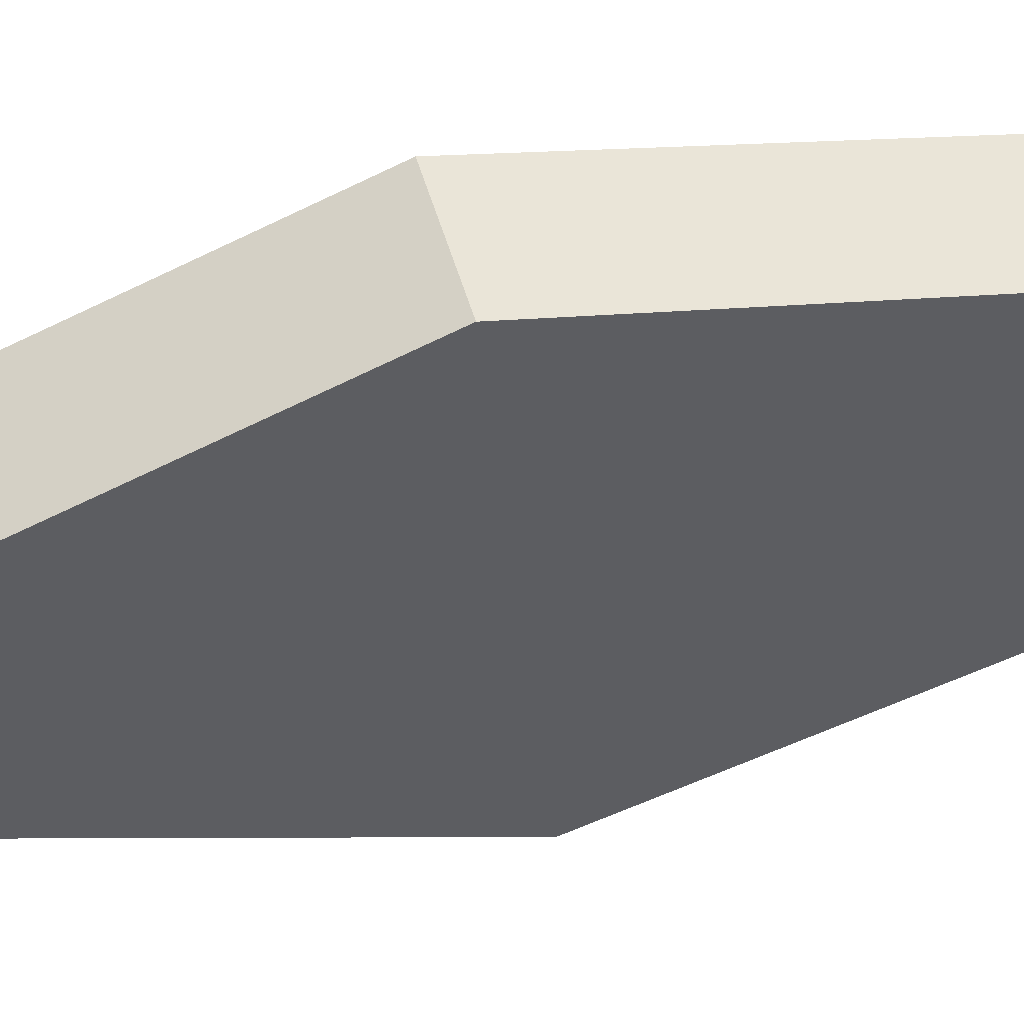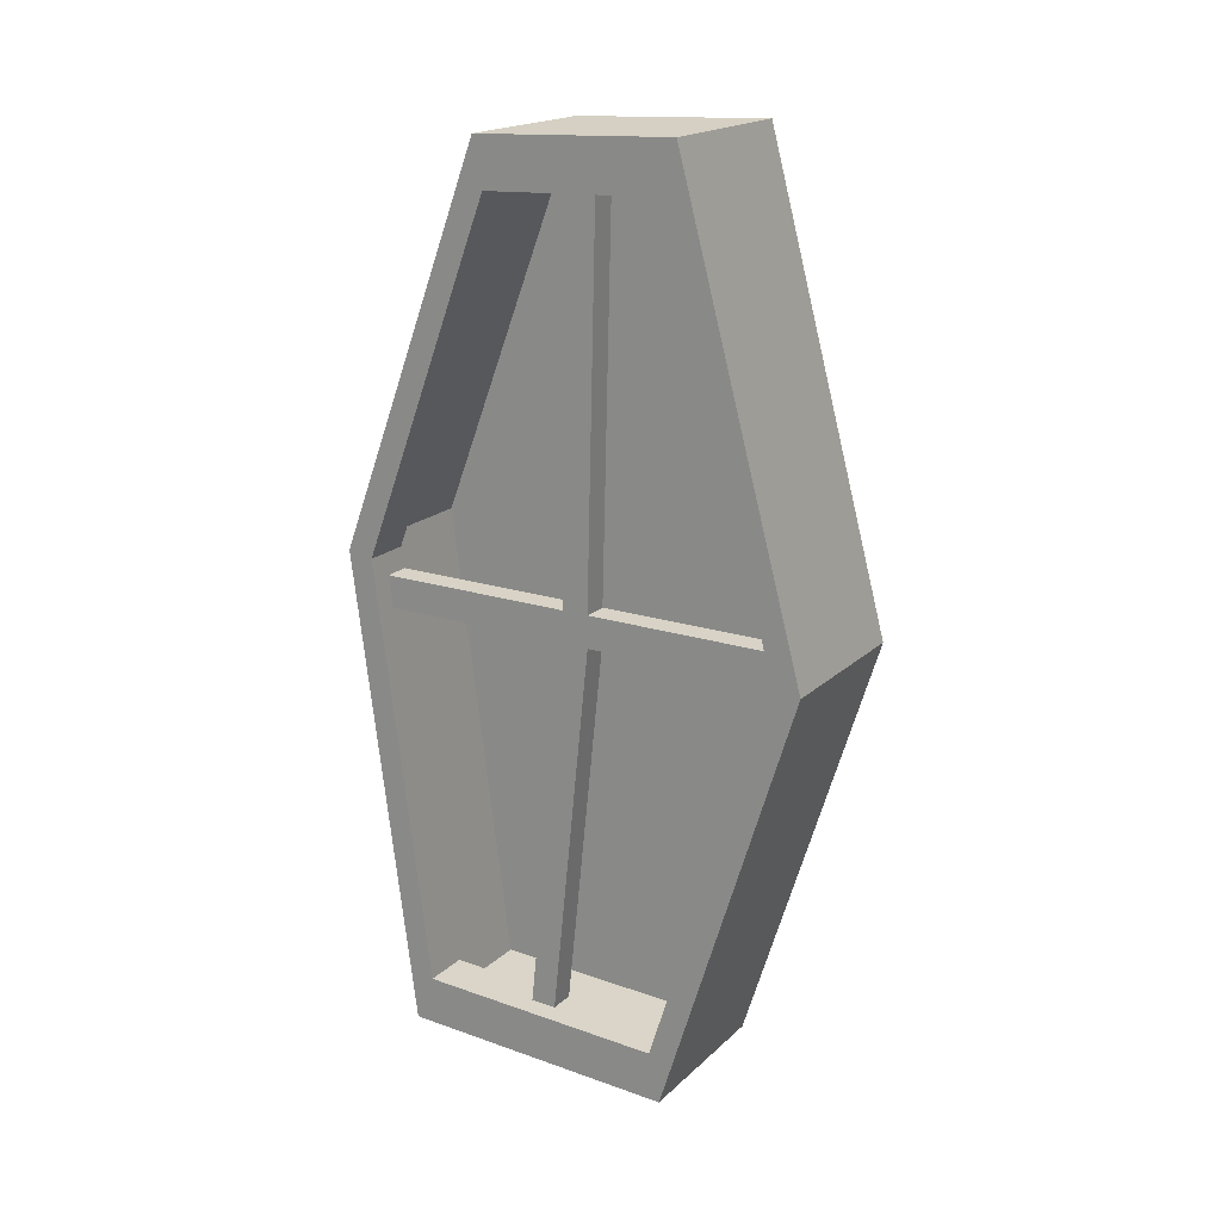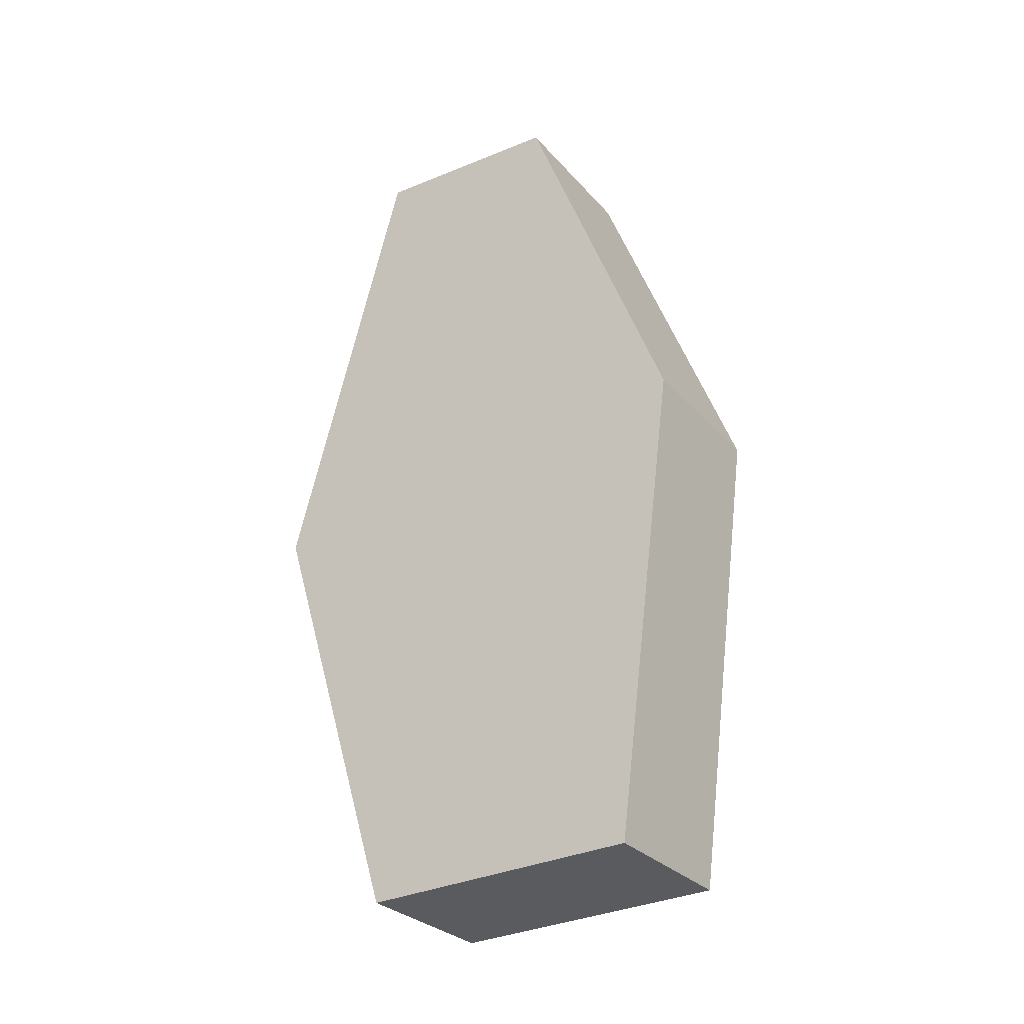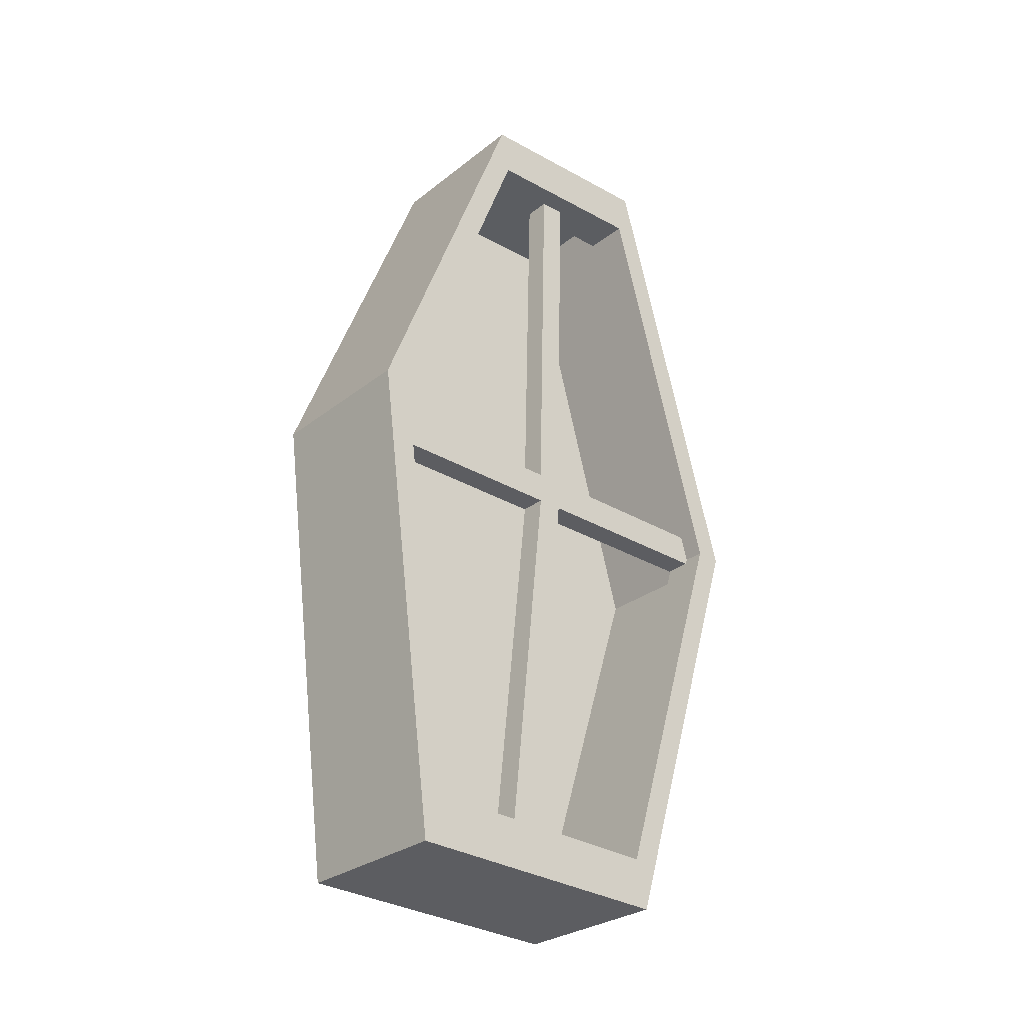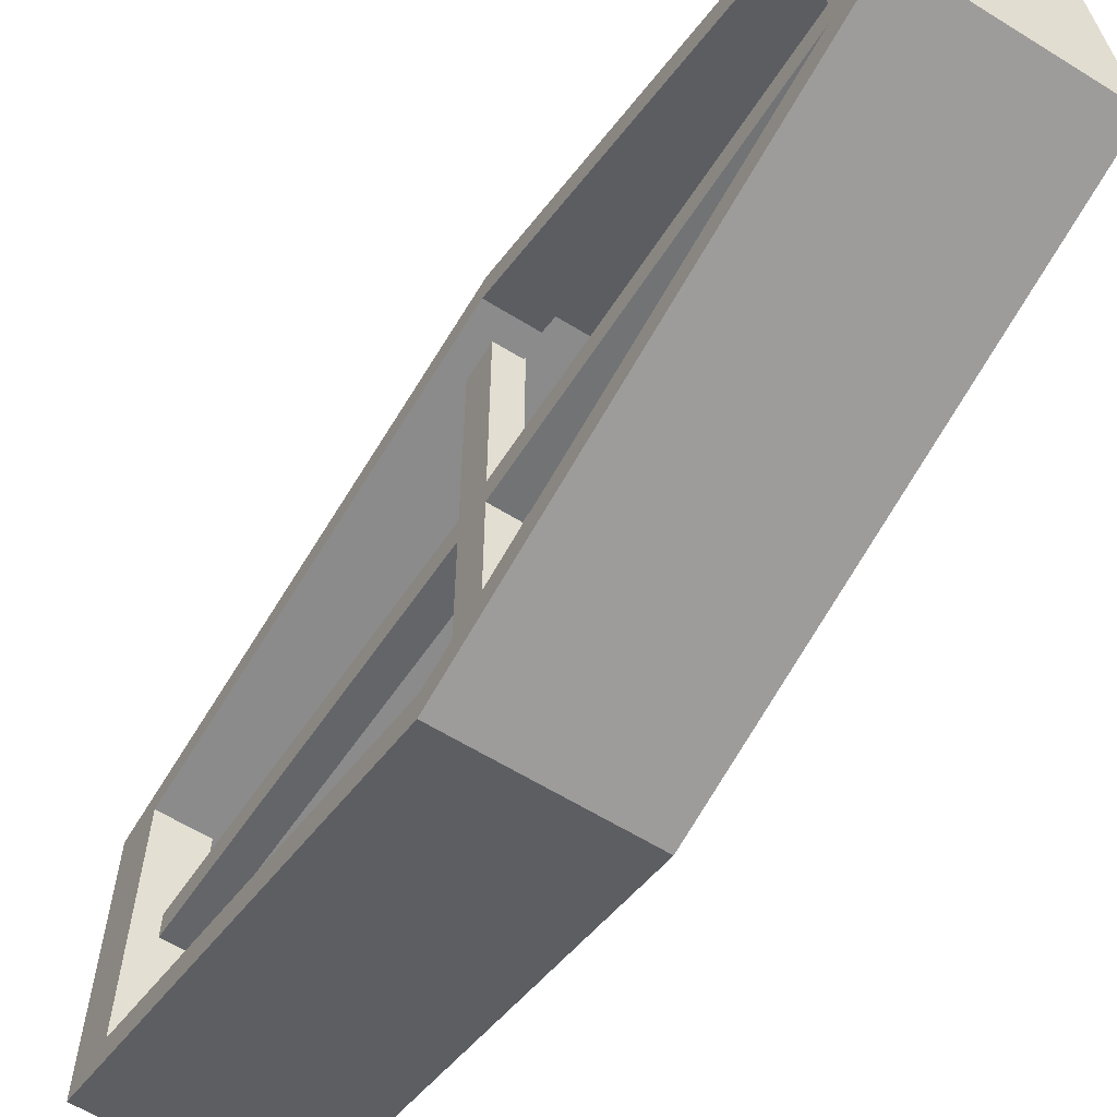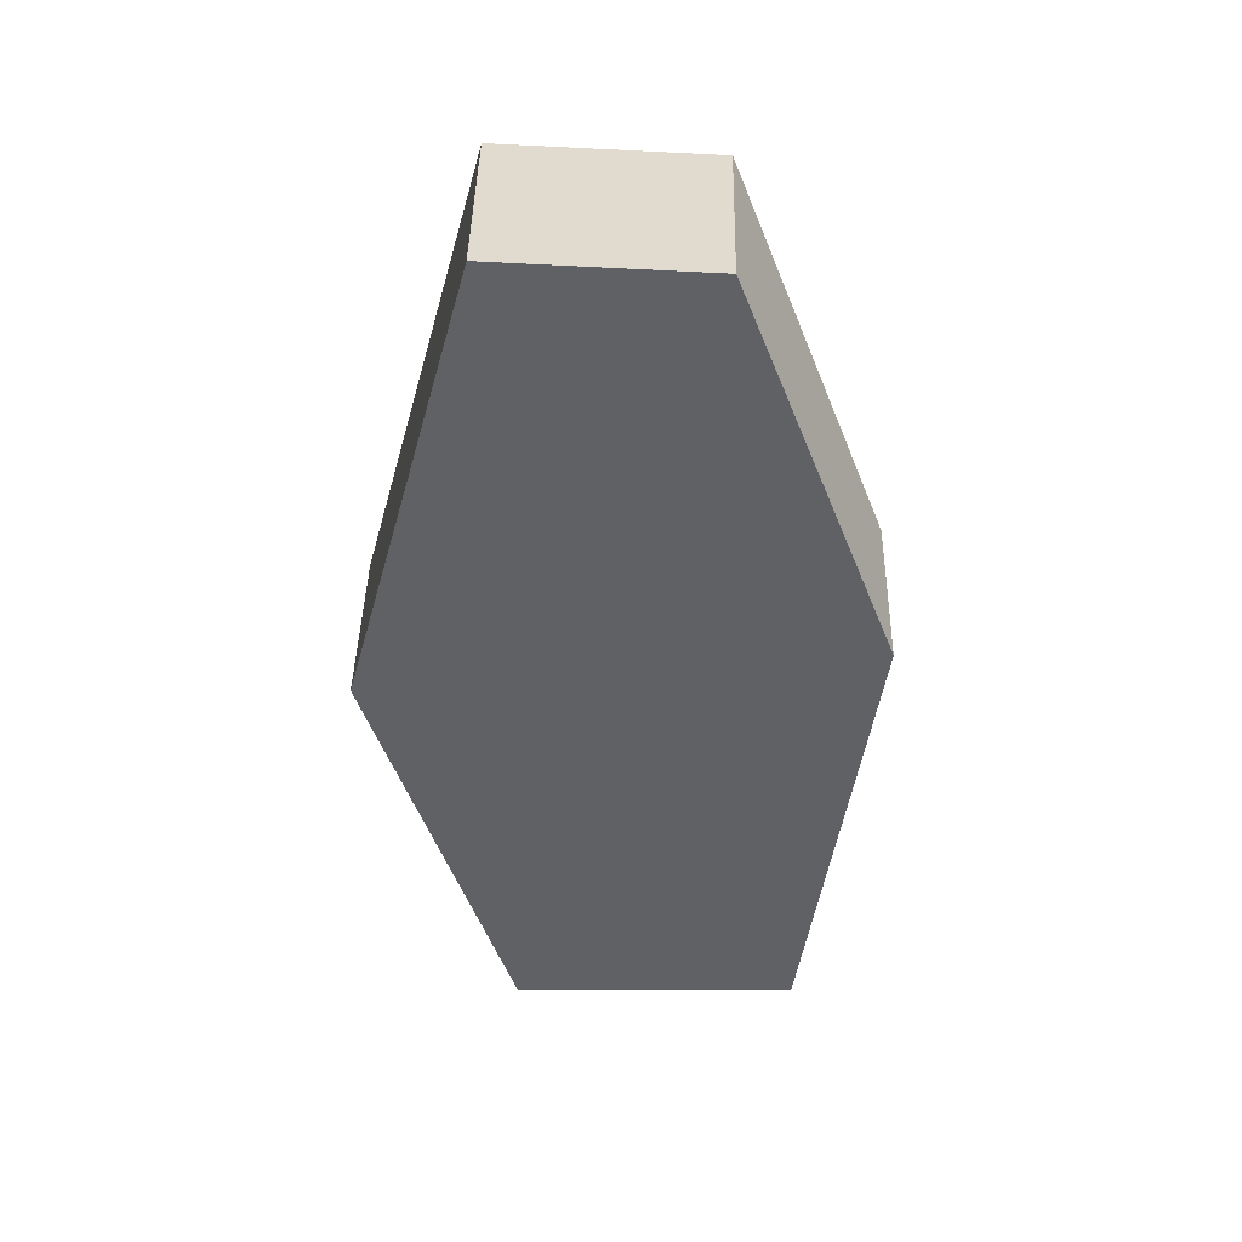
<metadata>
{"format":"obj","ext":"obj","renderer":"f3d","projection":"perspective","resolution":1024,"background":"white","views":[{"elev":43.5,"azim":-103.7,"up":"+Z"},{"elev":19.0,"azim":121.6,"up":"+Y"},{"elev":-29.6,"azim":-56.8,"up":"+Y"},{"elev":-29.2,"azim":48.8,"up":"+Y"},{"elev":-60.9,"azim":147.6,"up":"+Z"},{"elev":43.6,"azim":-88.8,"up":"+Y"}]}
</metadata>
<code>
v -0.1213 -0.6437 0.2581
v -0.1213 -0.6552 -0.1532
v -0.1213 -0.01727 -0.3509
v -0.1213 0.06135 0.3509
v -0.1213 0.6552 -0.1662
v -0.1213 0.6424 0.1287
v -0.1213 -0.6437 0.2581
v 0.1213 -0.6437 0.2581
v 0.1213 -0.6552 -0.1532
v -0.1213 -0.6552 -0.1532
v -0.1213 -0.6552 -0.1532
v 0.1213 -0.6552 -0.1532
v 0.1213 -0.01727 -0.3509
v -0.1213 -0.01727 -0.3509
v -0.1213 -0.01727 -0.3509
v 0.1213 -0.01727 -0.3509
v 0.1213 0.6552 -0.1662
v -0.1213 0.6552 -0.1662
v -0.1213 0.6552 -0.1662
v 0.1213 0.6552 -0.1662
v 0.1213 0.6424 0.1287
v -0.1213 0.6424 0.1287
v -0.1213 0.6424 0.1287
v 0.1213 0.6424 0.1287
v 0.1213 0.06135 0.3509
v -0.1213 0.06135 0.3509
v -0.1213 0.06135 0.3509
v 0.1213 0.06135 0.3509
v 0.1213 -0.6437 0.2581
v -0.1213 -0.6437 0.2581
v 0.1213 -0.6437 0.2581
v 0.1213 -0.5735 0.2299
v 0.1213 -0.5838 -0.1365
v 0.1213 -0.6552 -0.1532
v 0.1213 -0.01538 -0.3127
v 0.1213 -0.01727 -0.3509
v 0.1213 0.5838 -0.1481
v 0.1213 0.6552 -0.1662
v 0.1213 0.5723 0.1146
v 0.1213 0.6424 0.1287
v 0.1213 0.05466 0.3127
v 0.1213 0.06135 0.3509
v 0.1213 -0.5735 0.2299
v 0.05396 -0.5735 0.2299
v 0.05396 -0.5838 -0.1365
v 0.1213 -0.5838 -0.1365
v 0.1213 -0.5838 -0.1365
v 0.05396 -0.5838 -0.1365
v 0.05396 -0.01538 -0.3127
v 0.1213 -0.01538 -0.3127
v 0.1213 -0.01538 -0.3127
v 0.05396 -0.01538 -0.3127
v 0.05396 0.5838 -0.1481
v 0.1213 0.5838 -0.1481
v 0.1213 0.5838 -0.1481
v 0.05396 0.5838 -0.1481
v 0.05396 0.5723 0.1146
v 0.1213 0.5723 0.1146
v 0.1213 0.5723 0.1146
v 0.05396 0.5723 0.1146
v 0.05396 0.05466 0.3127
v 0.1213 0.05466 0.3127
v 0.1213 0.05466 0.3127
v 0.05396 0.05466 0.3127
v 0.05396 -0.5735 0.2299
v 0.1213 -0.5735 0.2299
v 0.05221 -0.6174 0.08021
v 0.05221 -0.02386 0.01833
v 0.09024 -0.02386 0.01833
v 0.09024 -0.6174 0.08021
v 0.05221 -0.02386 0.3261
v 0.05221 0.02302 0.3261
v 0.09024 0.02302 0.3261
v 0.09024 -0.02386 0.3261
v 0.05221 0.02302 0.01833
v 0.05221 0.6166 0.003584
v 0.09024 0.6166 0.003584
v 0.09024 0.02302 0.01833
v 0.05221 0.6166 0.003584
v 0.05221 0.6166 -0.03444
v 0.09024 0.6166 -0.03444
v 0.09024 0.6166 0.003584
v 0.05221 0.6166 -0.03444
v 0.05221 0.02302 -0.0197
v 0.09024 0.02302 -0.0197
v 0.09024 0.6166 -0.03444
v 0.05221 0.02302 -0.3274
v 0.05221 -0.02386 -0.3274
v 0.09024 -0.02386 -0.3274
v 0.09024 0.02302 -0.3274
v 0.05221 -0.02386 -0.0197
v 0.05221 -0.6174 0.04218
v 0.09024 -0.6174 0.04218
v 0.09024 -0.02386 -0.0197
v 0.05221 -0.6174 0.04218
v 0.05221 -0.6174 0.08021
v 0.09024 -0.6174 0.08021
v 0.09024 -0.6174 0.04218
v 0.09024 -0.6174 0.08021
v 0.09024 -0.02386 0.01833
v 0.09024 -0.02386 -0.0197
v 0.09024 -0.6174 0.04218
v 0.09024 0.02302 -0.0197
v 0.09024 0.02302 0.01833
v 0.09024 0.6166 -0.03444
v 0.09024 0.6166 0.003584
v 0.05221 -0.6174 0.04218
v 0.05221 -0.02386 -0.0197
v 0.05221 -0.02386 0.01833
v 0.05221 -0.6174 0.08021
v 0.05221 0.02302 0.01833
v 0.05221 0.02302 -0.0197
v 0.05221 0.6166 0.003584
v 0.05221 0.6166 -0.03444
v 0.05221 -0.02386 0.01833
v 0.05221 -0.02386 0.3261
v 0.09024 -0.02386 0.3261
v 0.09024 -0.02386 0.01833
v 0.09024 -0.02386 0.01833
v 0.09024 -0.02386 0.3261
v 0.09024 0.02302 0.3261
v 0.09024 0.02302 0.01833
v 0.09024 0.02302 0.01833
v 0.09024 0.02302 0.3261
v 0.05221 0.02302 0.3261
v 0.05221 0.02302 0.01833
v 0.05221 0.02302 0.01833
v 0.05221 0.02302 0.3261
v 0.05221 -0.02386 0.3261
v 0.05221 -0.02386 0.01833
v 0.05221 0.02302 -0.0197
v 0.05221 0.02302 -0.3274
v 0.09024 0.02302 -0.3274
v 0.09024 0.02302 -0.0197
v 0.09024 0.02302 -0.0197
v 0.09024 0.02302 -0.3274
v 0.09024 -0.02386 -0.3274
v 0.09024 -0.02386 -0.0197
v 0.09024 -0.02386 -0.0197
v 0.09024 -0.02386 -0.3274
v 0.05221 -0.02386 -0.3274
v 0.05221 -0.02386 -0.0197
v 0.05221 -0.02386 -0.0197
v 0.05221 -0.02386 -0.3274
v 0.05221 0.02302 -0.3274
v 0.05221 0.02302 -0.0197
g polySurface7_1969_110
f 1 3 2
f 3 1 4
f 3 4 5
f 5 4 6
f 7 9 8
f 7 10 9
f 11 13 12
f 11 14 13
f 15 17 16
f 15 18 17
f 19 21 20
f 19 22 21
f 23 25 24
f 23 26 25
f 27 29 28
f 27 30 29
f 31 33 32
f 31 34 33
f 34 35 33
f 34 36 35
f 36 37 35
f 36 38 37
f 38 39 37
f 38 40 39
f 40 41 39
f 40 42 41
f 42 32 41
f 42 31 32
f 43 45 44
f 43 46 45
f 47 49 48
f 47 50 49
f 51 53 52
f 51 54 53
f 55 57 56
f 55 58 57
f 59 61 60
f 59 62 61
f 63 65 64
f 63 66 65
f 67 69 68
f 67 70 69
f 71 73 72
f 71 74 73
f 75 77 76
f 75 78 77
f 79 81 80
f 79 82 81
f 83 85 84
f 83 86 85
f 87 89 88
f 87 90 89
f 91 93 92
f 91 94 93
f 95 97 96
f 95 98 97
f 99 101 100
f 99 102 101
f 100 101 103
f 100 103 104
f 104 103 105
f 104 105 106
f 107 109 108
f 107 110 109
f 108 109 111
f 108 111 112
f 112 111 113
f 112 113 114
f 115 117 116
f 115 118 117
f 119 121 120
f 119 122 121
f 123 125 124
f 123 126 125
f 127 129 128
f 127 130 129
f 131 133 132
f 131 134 133
f 135 137 136
f 135 138 137
f 139 141 140
f 139 142 141
f 143 145 144
f 143 146 145

</code>
